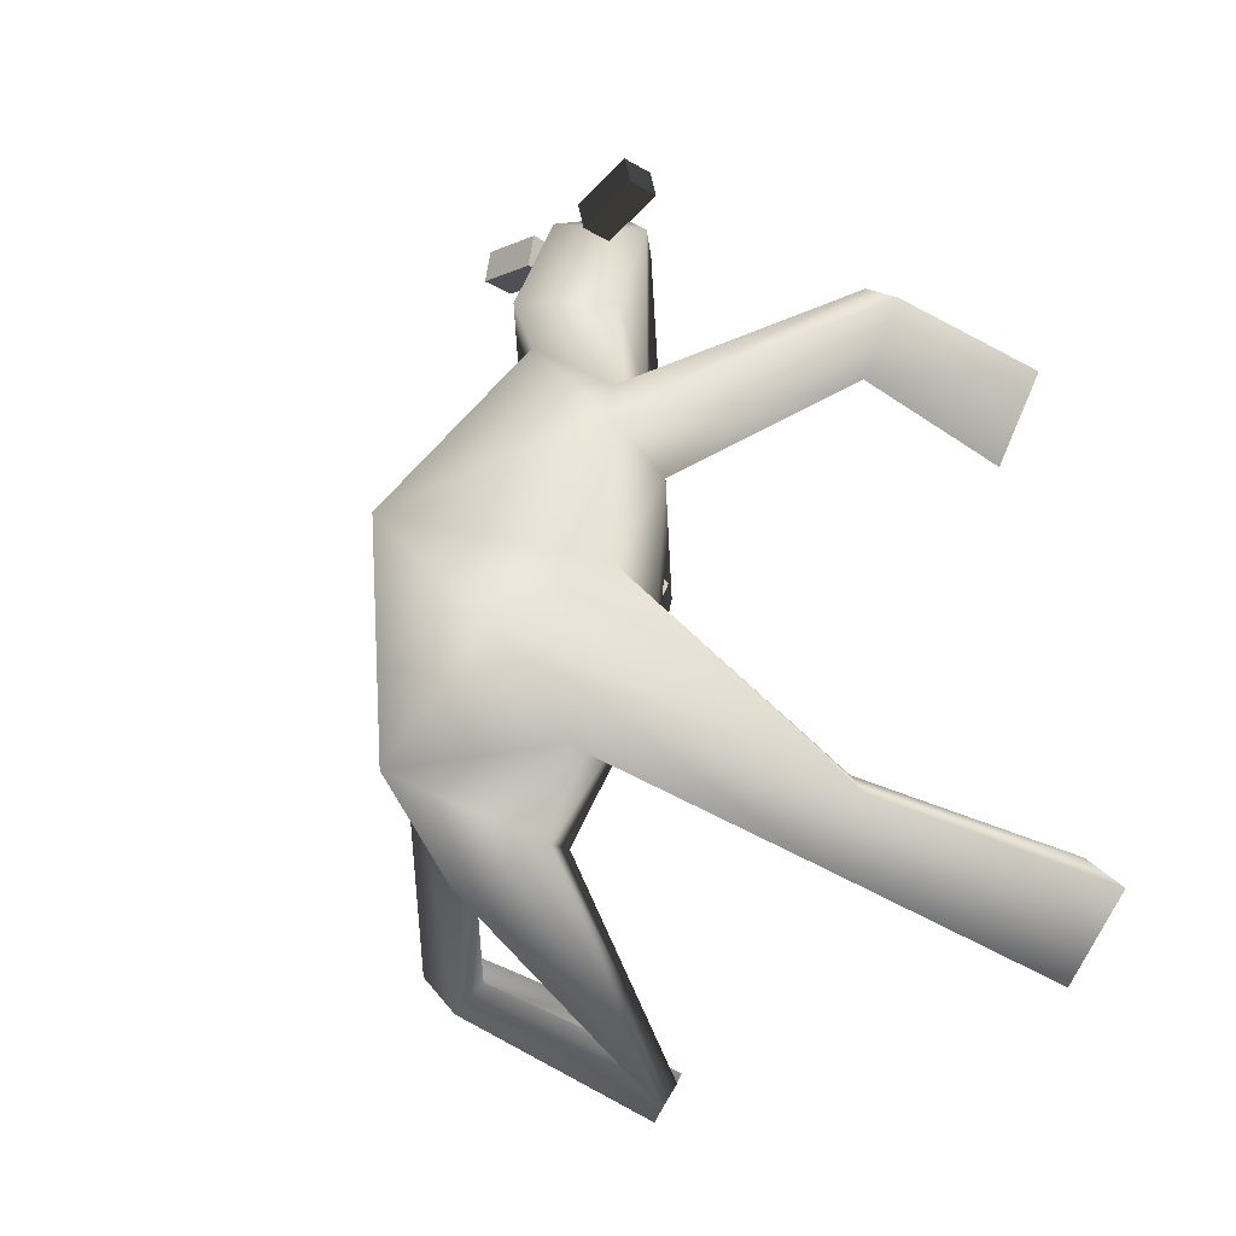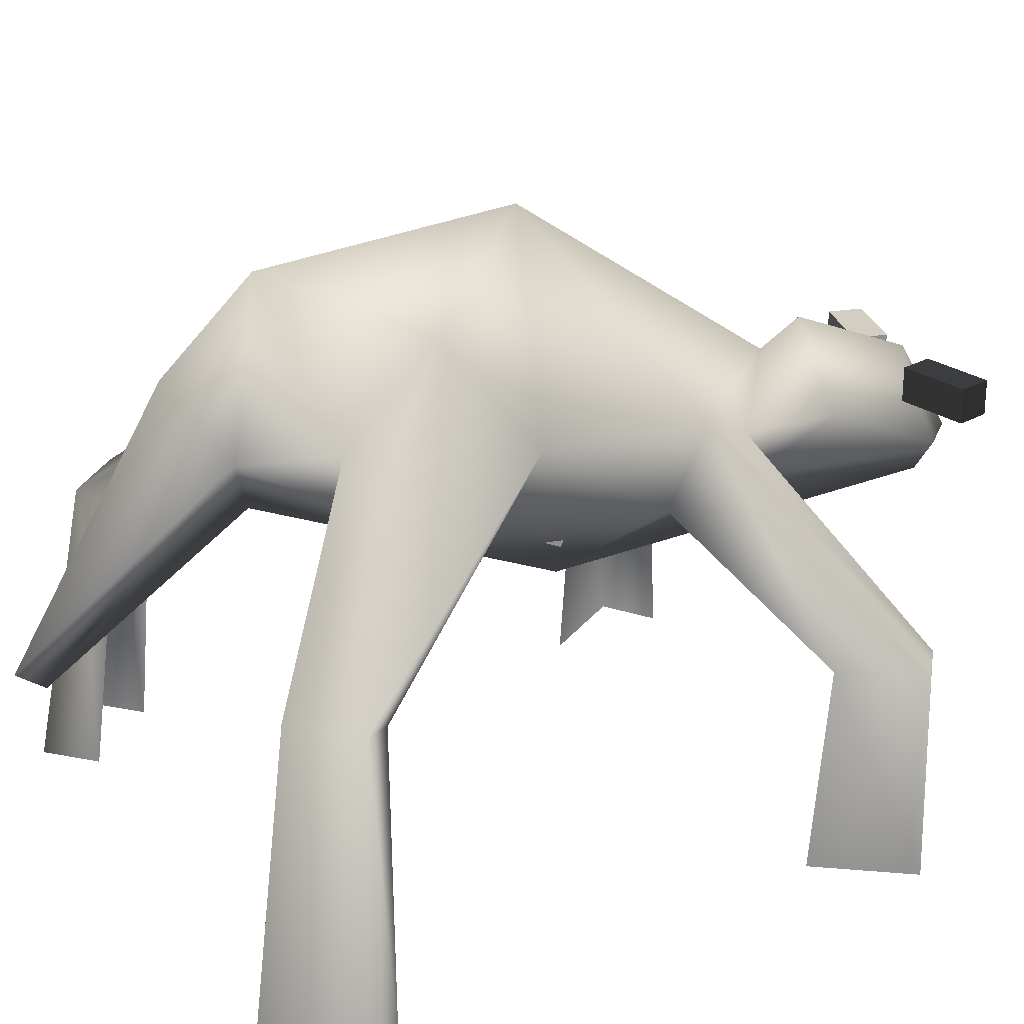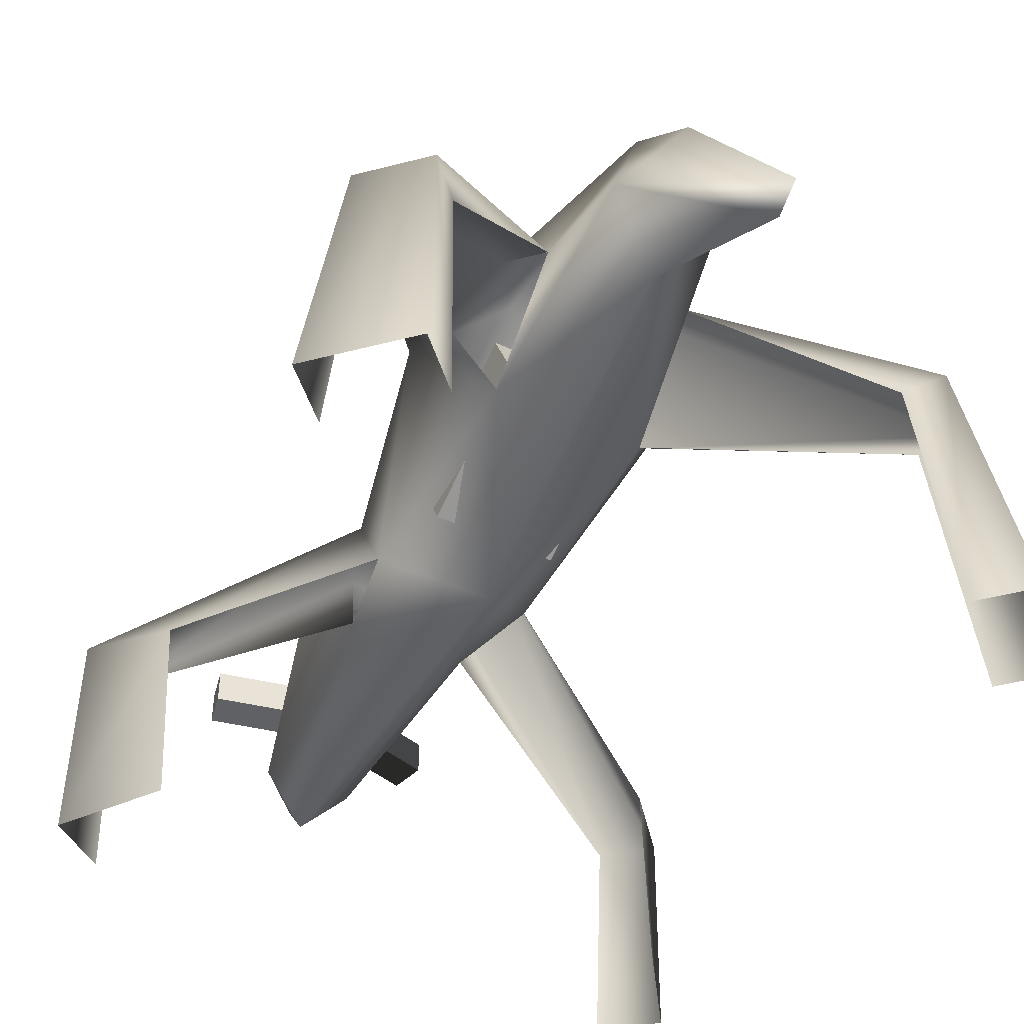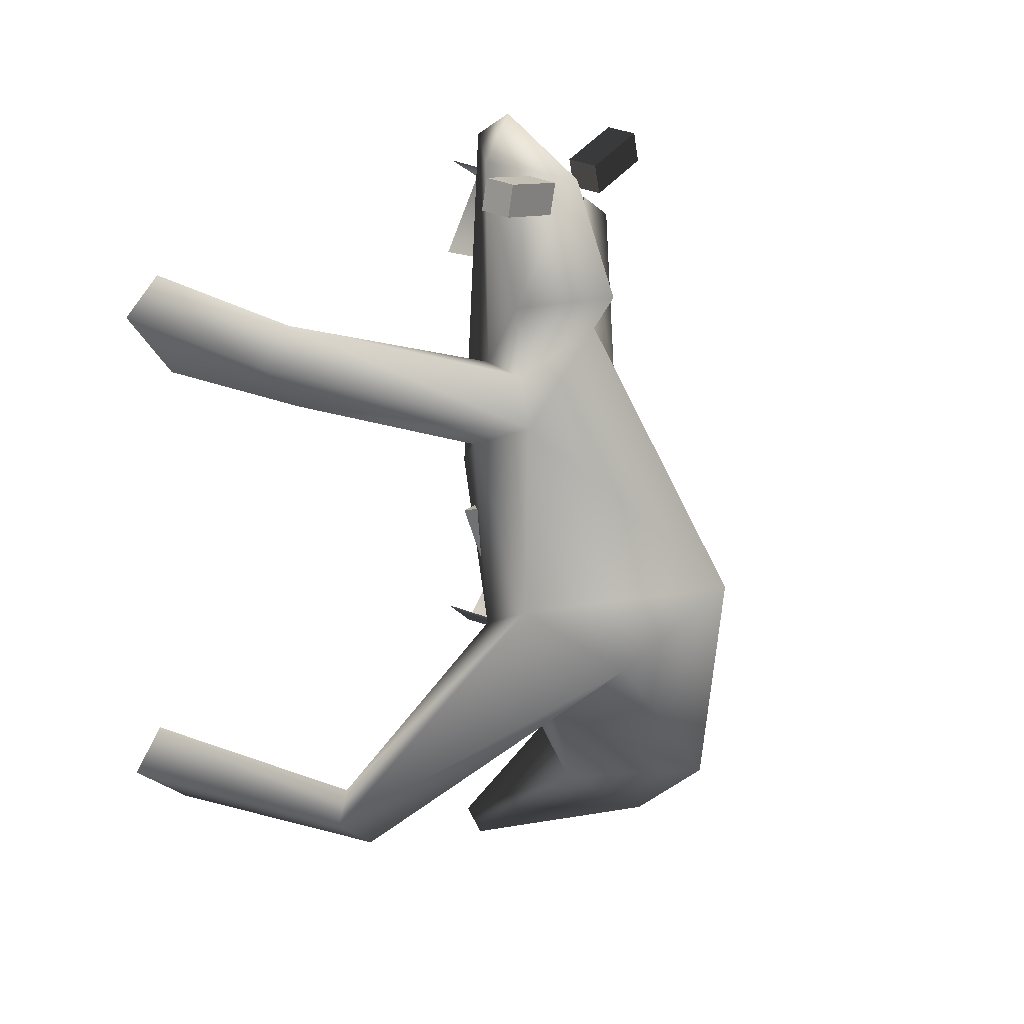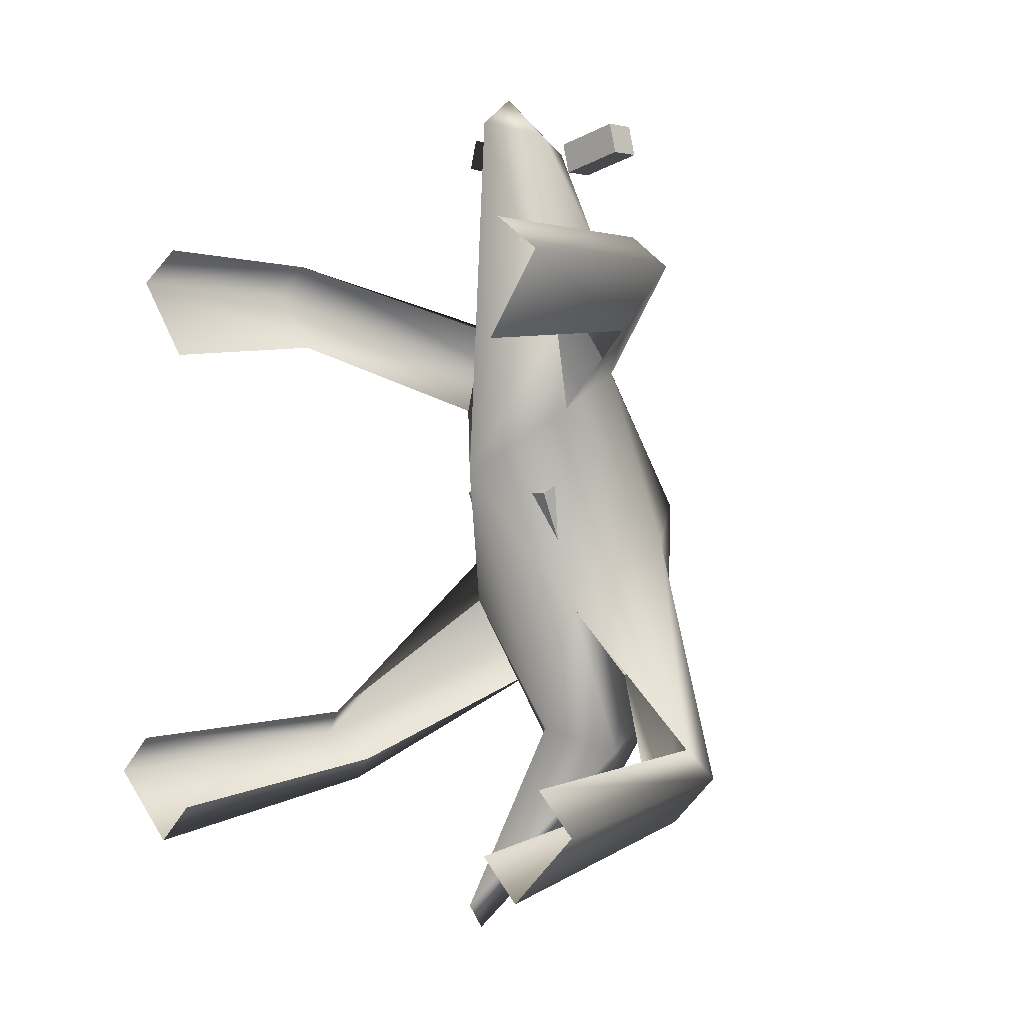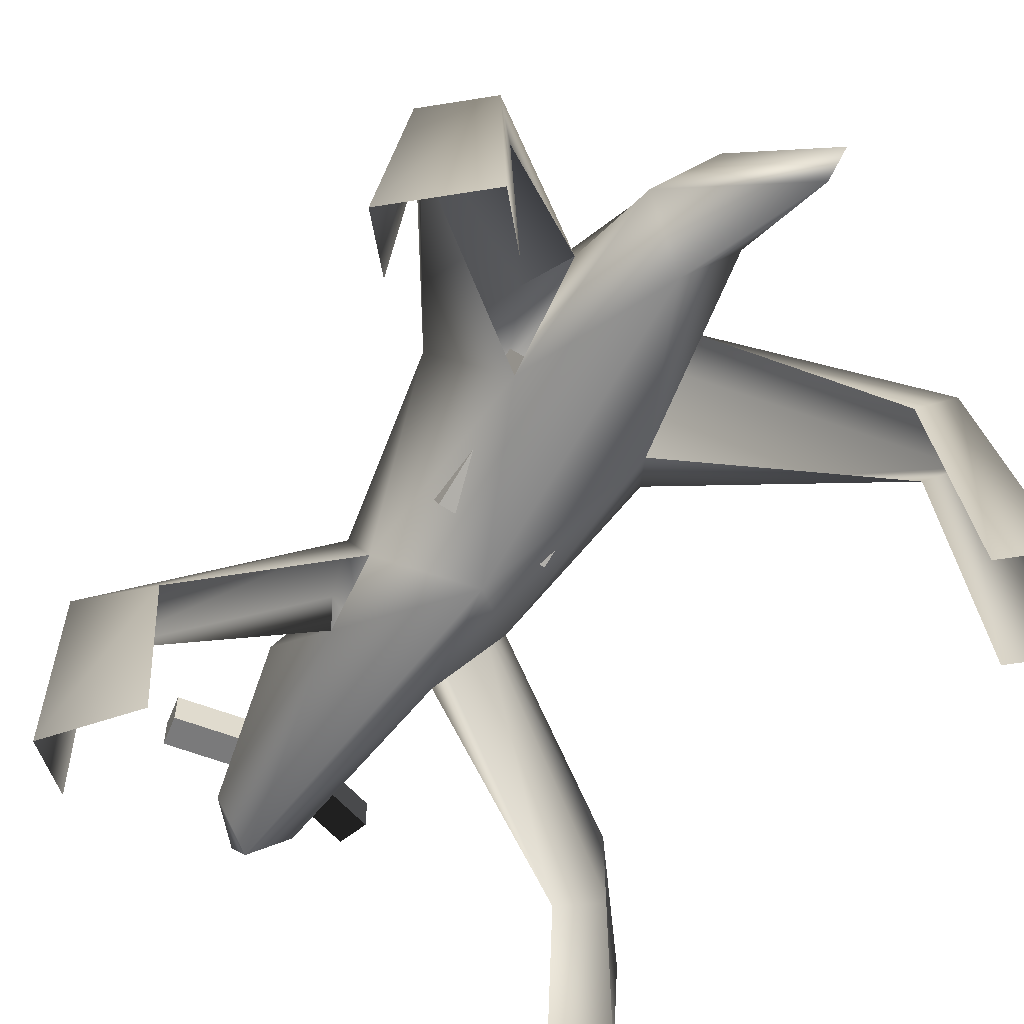
<metadata>
{"format":"obj","ext":"obj","renderer":"f3d","projection":"perspective","resolution":1024,"background":"white","views":[{"elev":-27.7,"azim":-131.8,"up":"+Z"},{"elev":25.2,"azim":-117.0,"up":"+Y"},{"elev":-46.2,"azim":151.6,"up":"+Y"},{"elev":27.5,"azim":128.5,"up":"+Z"},{"elev":1.2,"azim":42.4,"up":"+Z"},{"elev":-58.1,"azim":144.5,"up":"+Y"}]}
</metadata>
<code>
g skinCluster1Set tweakSet1
v -0.002236 159.6 271.5
v -0.002571 123.3 34.36
v -0.002846 194.9 -132.6
v -0.002251 136.8 254.5
v -0.002984 123.2 -238.4
v -0.00301 133.8 -253.5
v -0.002106 210.8 241.8
v -0.002435 238.7 175.3
v -0.002471 225 152.6
v -0.002944 268.6 -173.6
v -0.002895 313.9 -125.6
v -0.002703 325.7 11.06
v -42.37 199.8 172.4
v -24.02 162.2 248.3
v -31.92 169.7 126.5
v -127.6 -0.1403 -175.7
v -150.9 -0.1403 -199
v -168 -0.1404 -135.3
v -191.3 -0.1404 -158.6
v -36.09 279 -48.01
v -40.47 174.9 -50.07
v -121.1 150.6 -159.3
v -165.9 156.8 -145.8
v -137.3 156.8 -174.4
v -37.95 230.4 -98.7
v -150.9 150.6 -129.6
v -69.71 227.7 -10.28
v -138.8 -0.5735 173.7
v -133.1 -0.5734 108
v -165.9 -0.5735 154.8
v -43.19 209.8 97.57
v -42.66 166.9 74.5
v -135.2 109.5 116.9
v -165.1 112.5 152.3
v -141.6 111.4 170.7
v -34.36 196.6 124.3
v -28.99 232 -149.6
v 42.37 199.8 172.4
v 24.02 162.2 248.3
v 31.91 169.7 126.5
v 127.6 -0.1402 -175.7
v 150.9 -0.1402 -199
v 168 -0.1402 -135.3
v 191.3 -0.1402 -158.6
v 36.08 279 -48.01
v 40.47 174.9 -50.07
v 121.1 150.6 -159.3
v 165.9 156.8 -145.8
v 137.3 156.8 -174.4
v 37.95 230.4 -98.7
v 150.8 150.6 -129.6
v 69.71 227.7 -10.28
v 138.8 -0.5733 173.7
v 133.1 -0.5733 108
v 165.8 -0.5733 154.8
v 43.19 209.8 97.57
v 42.65 166.9 74.5
v 135.2 109.5 116.9
v 165.1 112.5 152.3
v 141.6 111.4 170.7
v 34.36 196.6 124.3
v 28.99 232 -149.6
g TR_MO_ryzoholok_LOD
f 15 4 14
f 14 13 15
f 19 24 17
f 24 19 23
f 20 25 24
f 24 23 20
f 25 22 24
f 24 16 17
f 27 20 23
f 23 26 27
f 21 27 26
f 36 31 35
f 35 31 34
f 35 15 36
f 31 33 34
f 33 31 32
f 28 35 30
f 34 30 35
f 30 34 33
f 2 15 32
f 32 31 27
f 21 32 27
f 2 21 3
f 21 2 32
f 1 14 4
f 15 13 36
f 2 4 15
f 14 7 13
f 7 8 13
f 36 9 31
f 13 9 36
f 21 25 37
f 31 12 27
f 20 27 12
f 12 31 9
f 37 10 6
f 3 37 5
f 6 5 37
f 10 37 11
f 20 11 25
f 11 20 12
f 11 37 25
f 3 21 37
f 9 13 8
f 7 14 1
f 30 33 29
f 18 23 19
f 23 18 26
f 22 16 24
f 4 2 40
f 40 38 39
f 42 49 44
f 48 44 49
f 49 50 45
f 45 48 49
f 49 47 50
f 42 41 49
f 48 45 52
f 52 51 48
f 51 52 46
f 60 56 61
f 59 56 60
f 61 40 60
f 59 58 56
f 57 56 58
f 55 60 53
f 60 55 59
f 58 59 55
f 57 40 2
f 52 56 57
f 57 2 46
f 3 46 2
f 57 46 52
f 4 39 1
f 61 38 40
f 39 4 40
f 38 7 39
f 38 8 7
f 56 9 61
f 61 9 38
f 62 50 46
f 52 12 56
f 12 52 45
f 9 56 12
f 6 10 62
f 5 62 3
f 62 5 6
f 11 62 10
f 11 45 50
f 12 45 11
f 62 11 50
f 62 46 3
f 8 38 9
f 1 39 7
f 54 58 55
f 44 48 43
f 51 43 48
f 49 41 47
g default
v 35.82 188 -55.86
v 35.83 152.9 21.42
v 35.82 223.9 -39.57
v 35.83 188.8 37.72
v -29.17 188 -55.86
v -29.17 152.9 21.42
v -29.17 223.9 -39.57
v -29.17 188.8 37.72
g initialShadingGroup Box01
f 63 65 66
f 66 64 63
f 67 68 70
f 70 69 67
f 63 64 68
f 68 67 63
f 64 66 70
f 70 68 64
f 66 65 69
f 69 70 66
f 65 63 67
f 67 69 65
g default
v 19.16 209.5 244.8
v 58.05 209.5 254.1
v 23.52 209.5 226.6
v 62.42 209.5 235.9
v 19.16 190.5 244.8
v 58.05 190.5 254.1
v 23.52 190.5 226.6
v 62.42 190.5 235.9
g initialShadingGroup Box04
f 71 72 74 73
f 75 77 78 76
f 71 75 76 72
f 72 76 78 74
f 74 78 77 73
f 73 77 75 71
g default
v -19.23 209.5 244.9
v -57.96 209.5 254.9
v -23.91 209.5 226.7
v -62.64 209.5 236.8
v -19.23 190.5 244.9
v -57.96 190.5 254.9
v -23.91 190.5 226.7
v -62.64 190.5 236.8
g initialShadingGroup Box05
f 79 80 82 81
f 83 85 86 84
f 79 83 84 80
f 80 84 86 82
f 82 86 85 81
f 81 85 83 79

</code>
